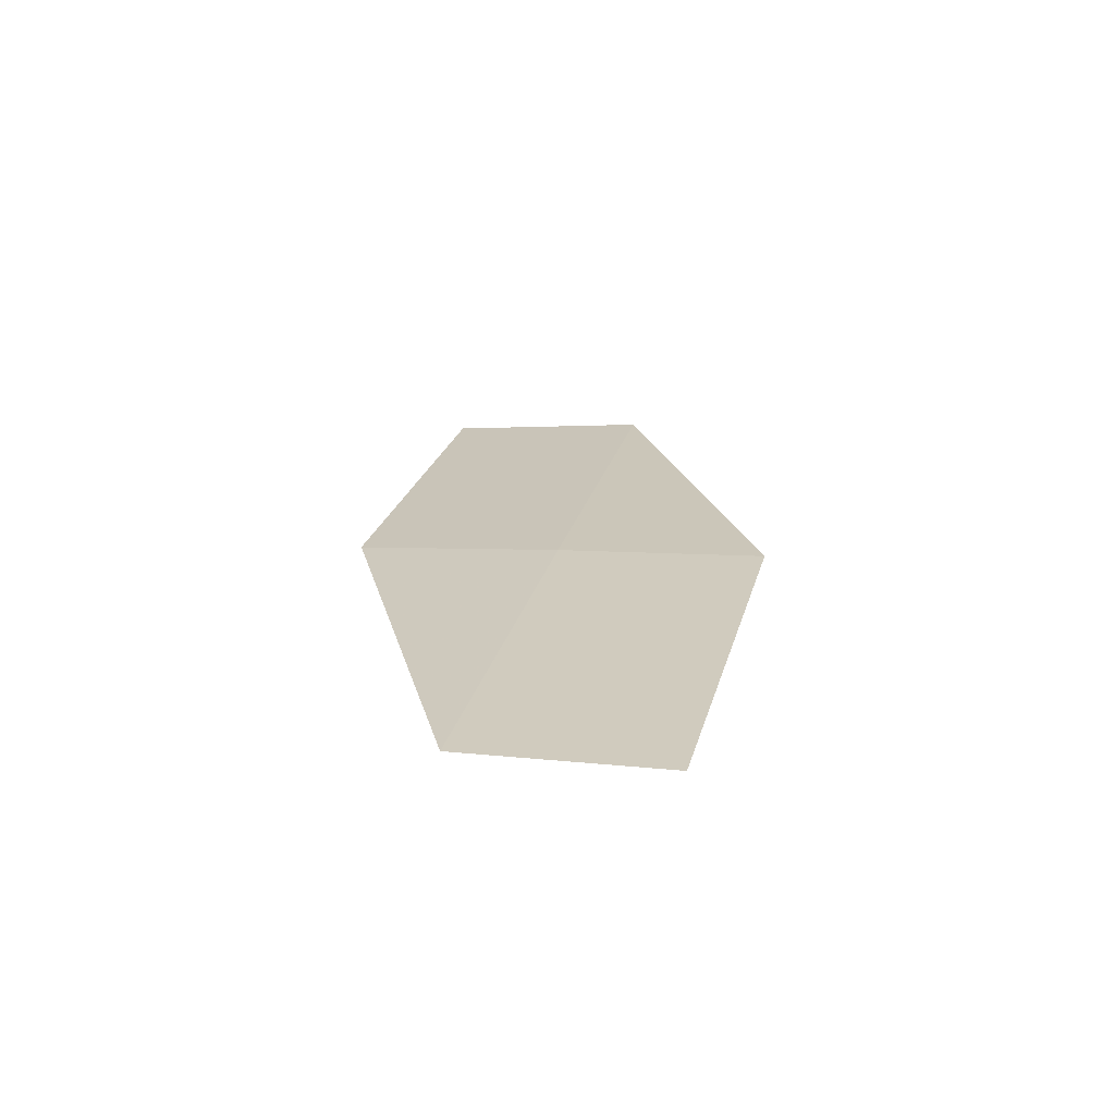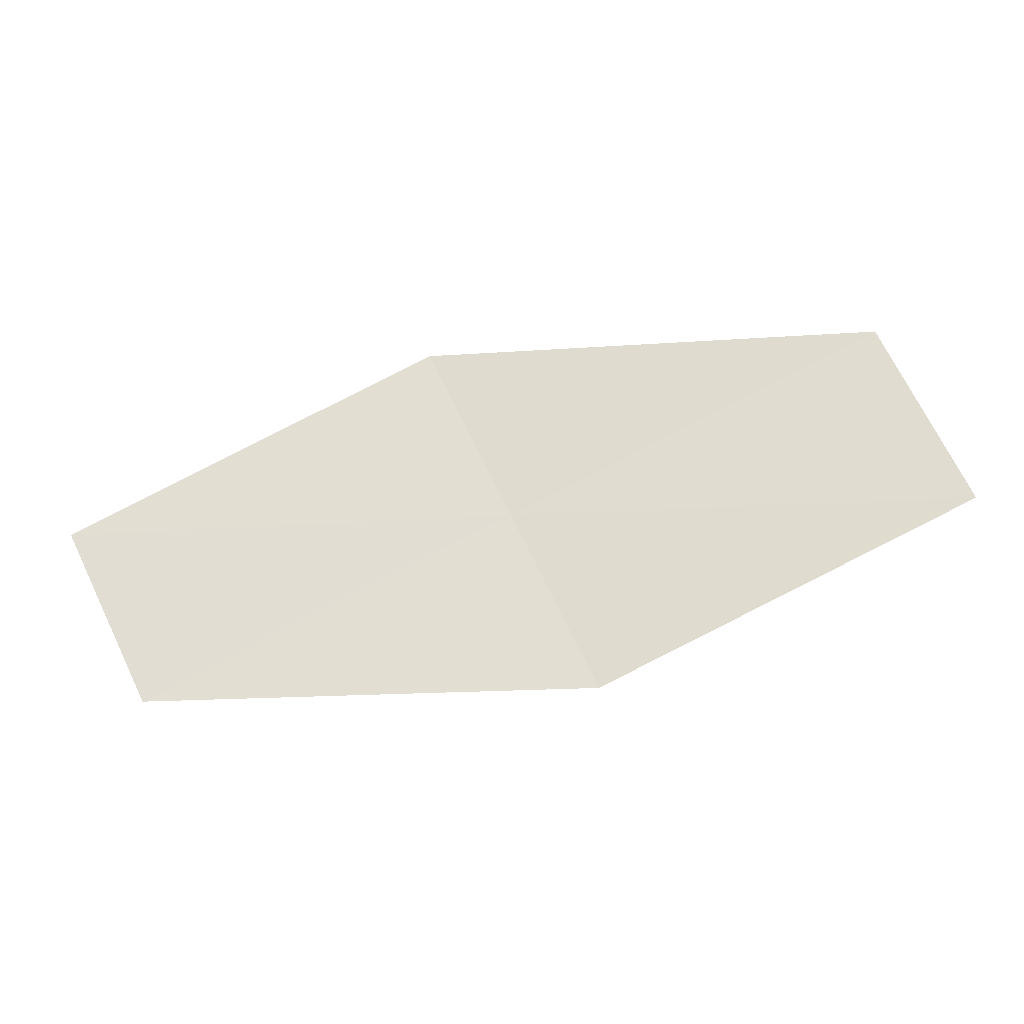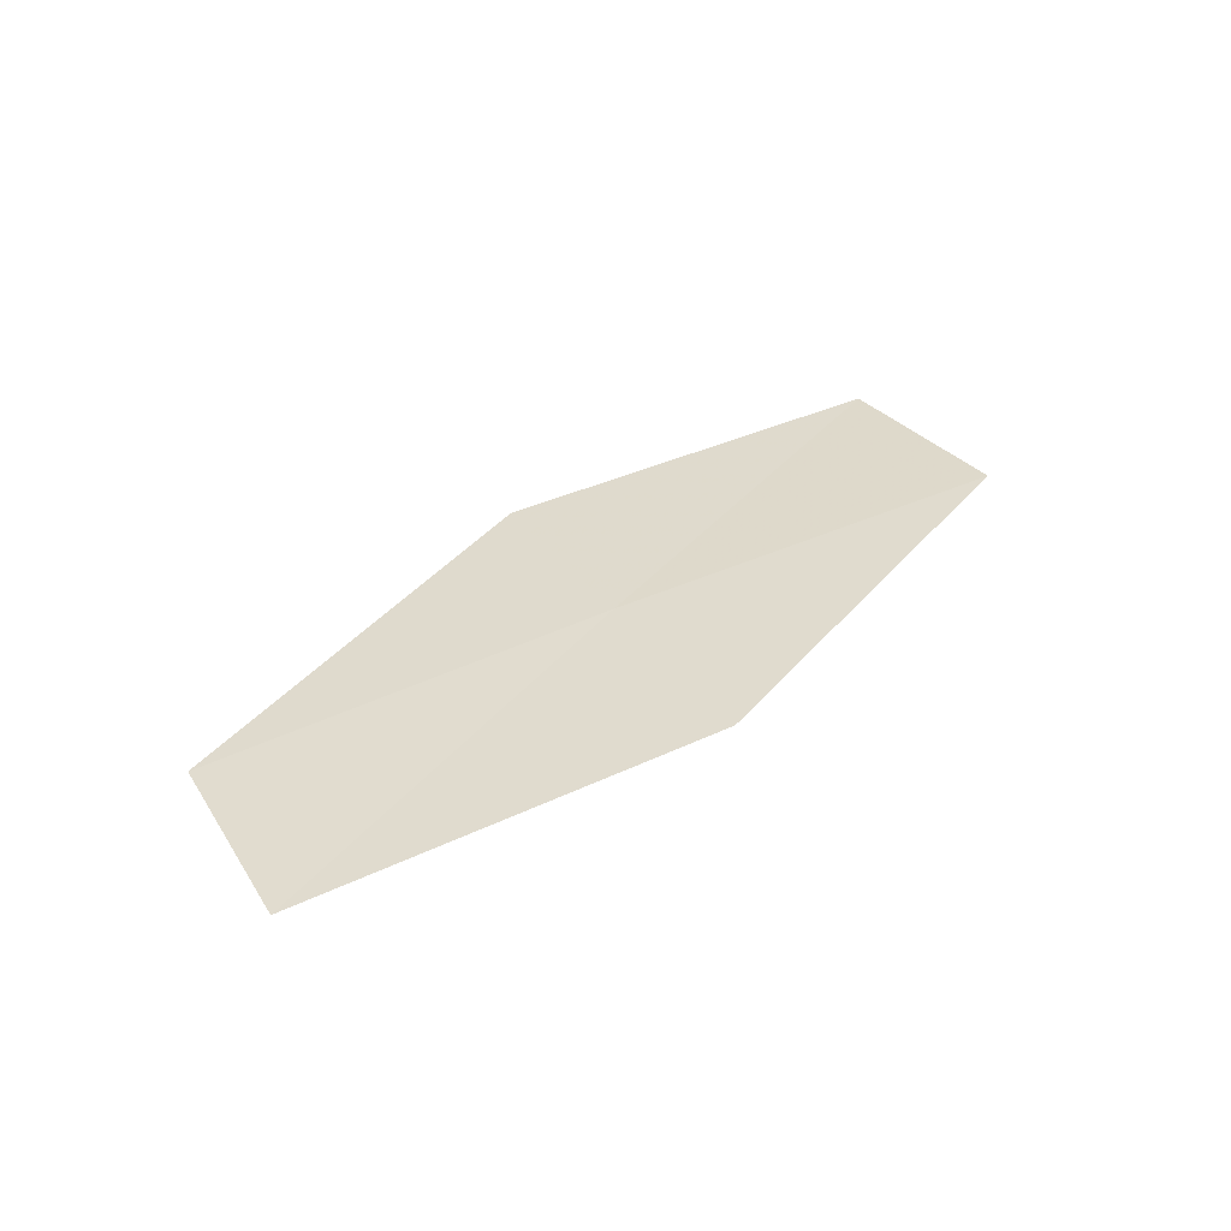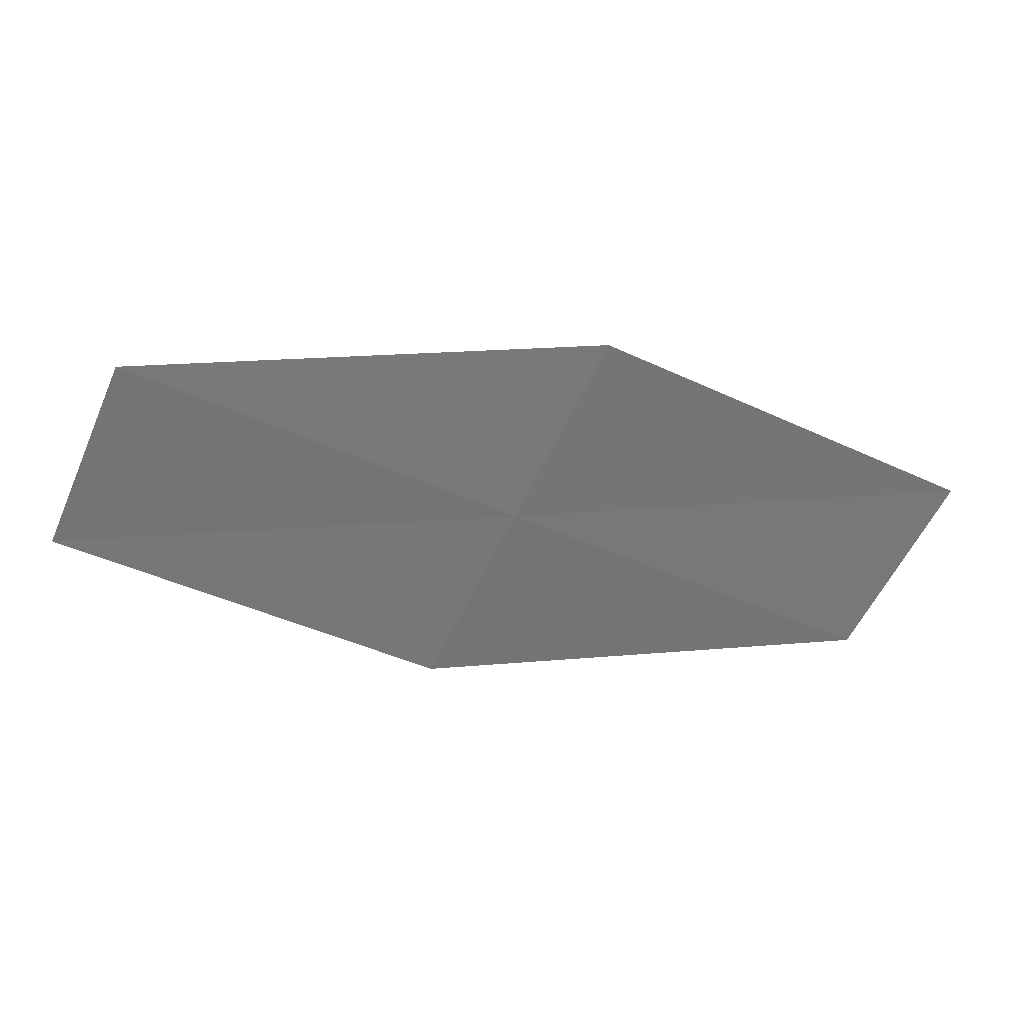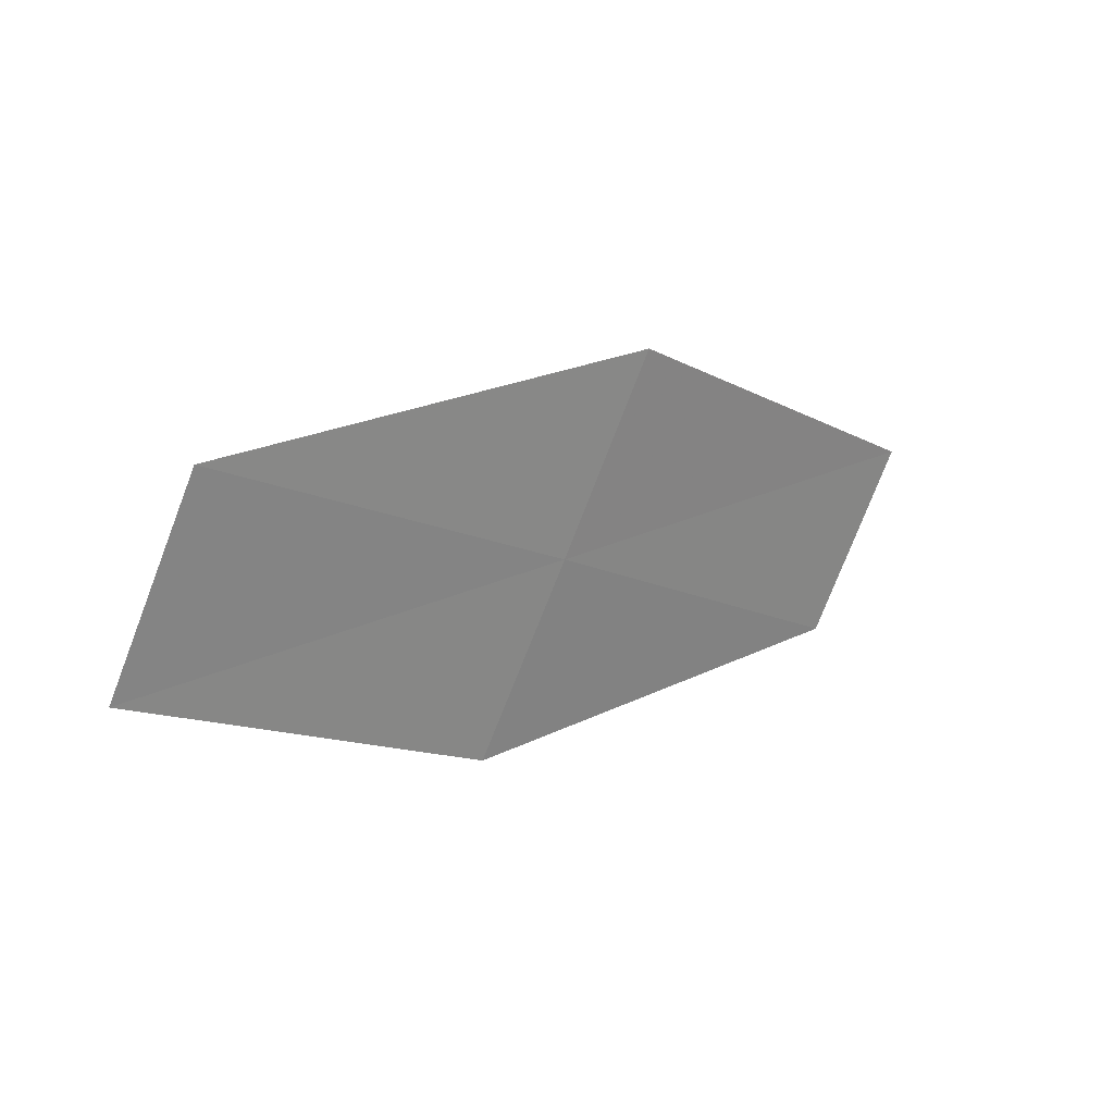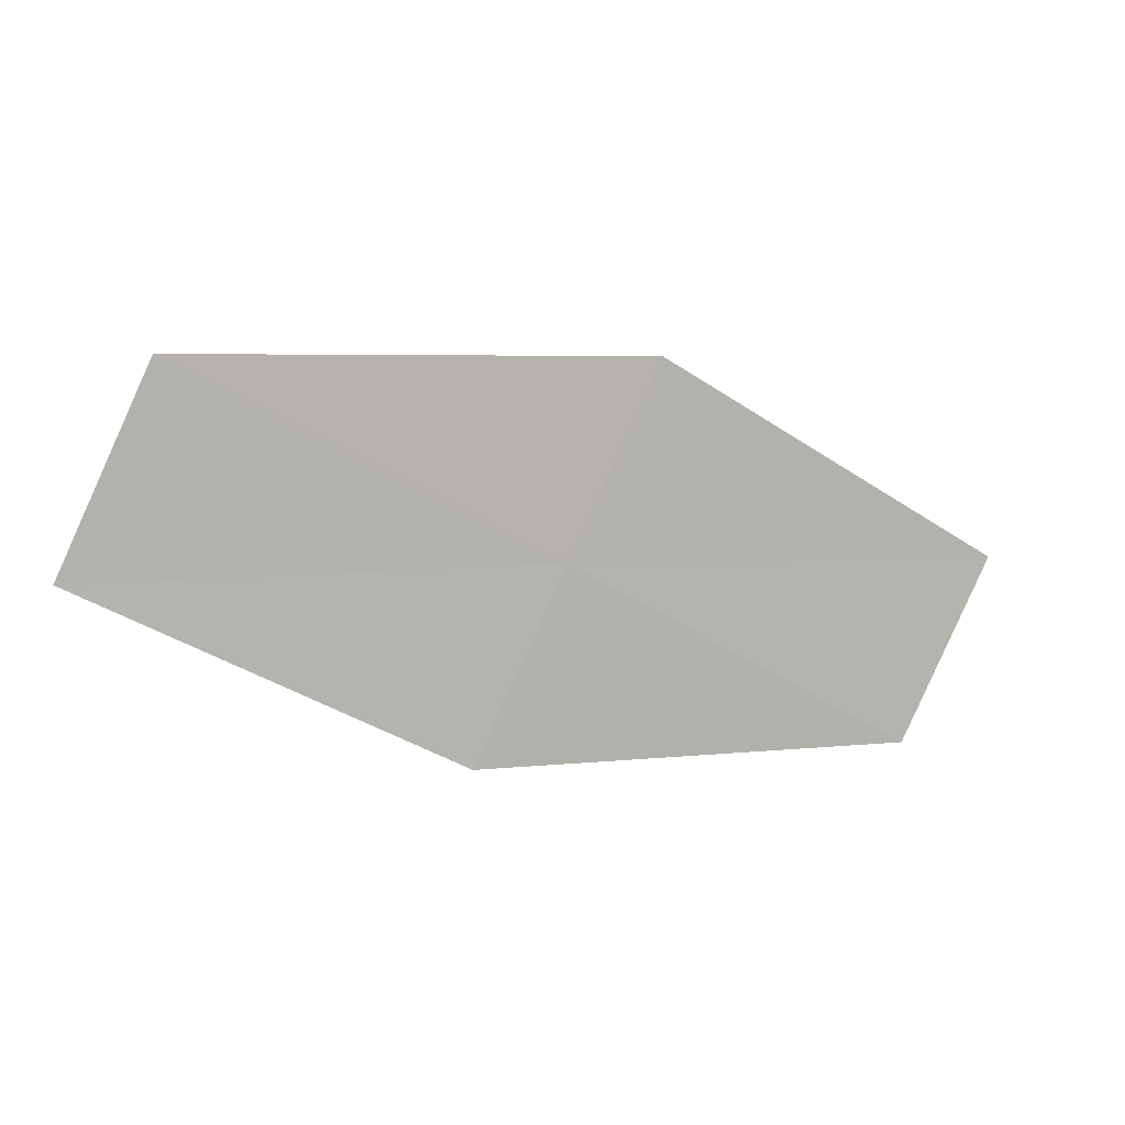
<metadata>
{"format":"obj","ext":"obj","renderer":"f3d","projection":"perspective","resolution":1024,"background":"white","views":[{"elev":19.0,"azim":76.2,"up":"+Z"},{"elev":-21.0,"azim":-170.4,"up":"+Y"},{"elev":35.2,"azim":125.4,"up":"+Z"},{"elev":29.4,"azim":-3.6,"up":"+Y"},{"elev":23.7,"azim":-36.1,"up":"+Y"},{"elev":4.0,"azim":-18.4,"up":"+Y"}]}
</metadata>
<code>
v 15.36 -28.01 17.96
v 15.8 -27.07 18
v 17.61 -28.04 17.78
v 13.5 -27.09 18.06
v 13.09 -28.05 17.99
v 14.93 -28.94 17.9
v 17.15 -28.94 17.76
f 1 3 2
f 1 2 4
f 1 4 5
f 1 5 6
f 1 7 3
f 1 6 7

</code>
